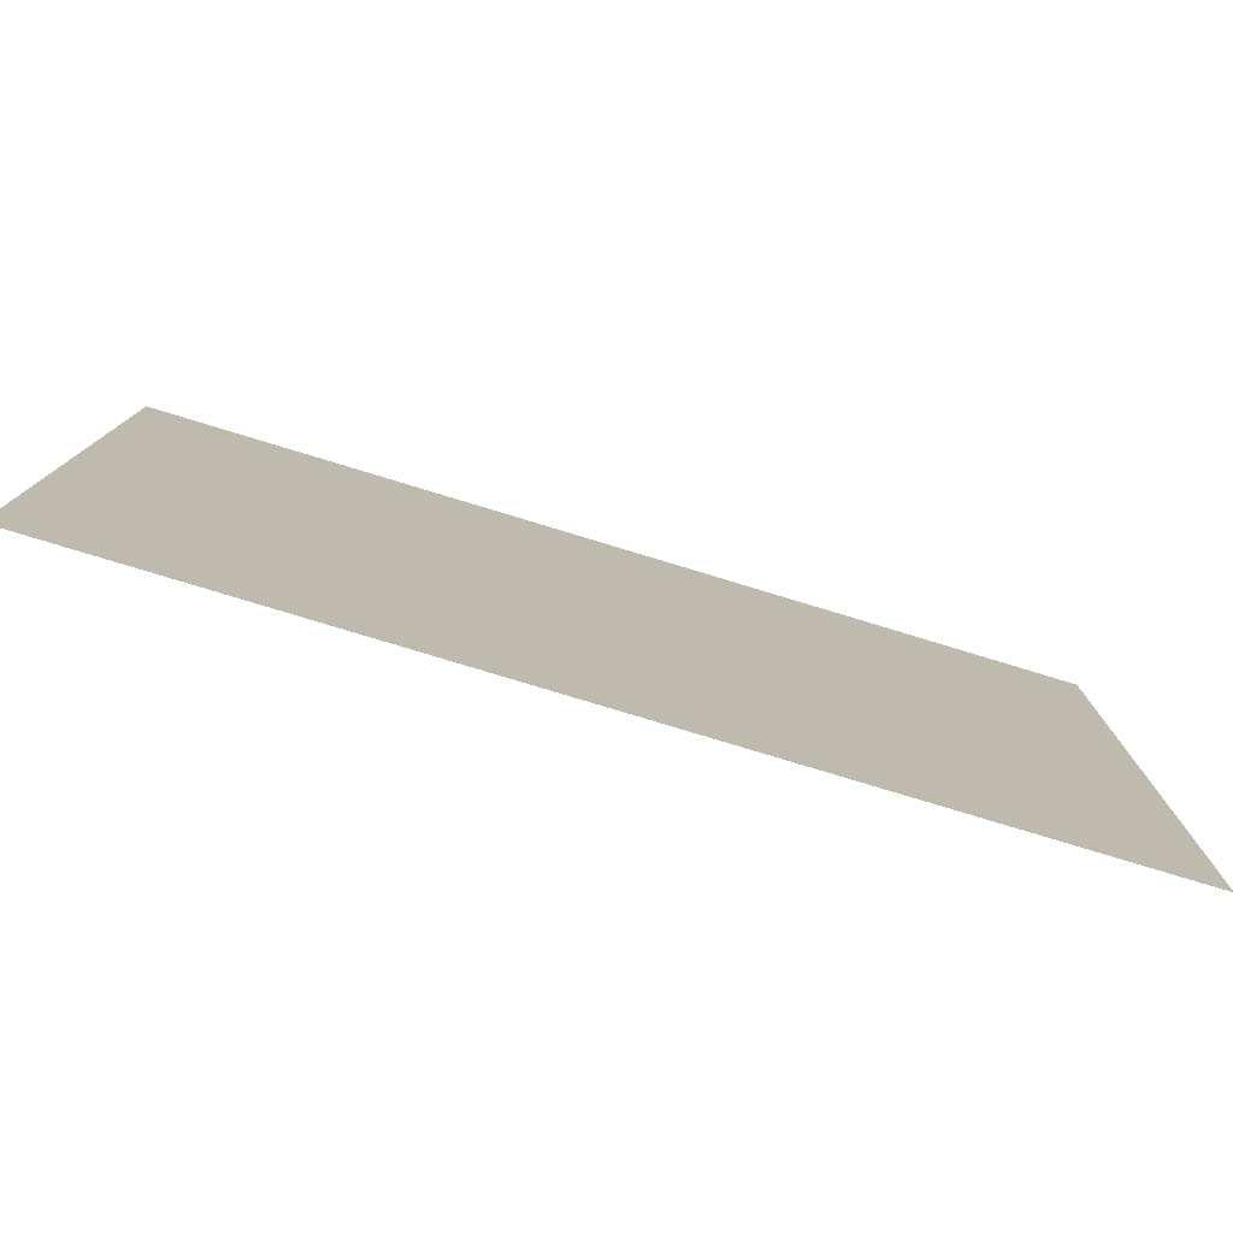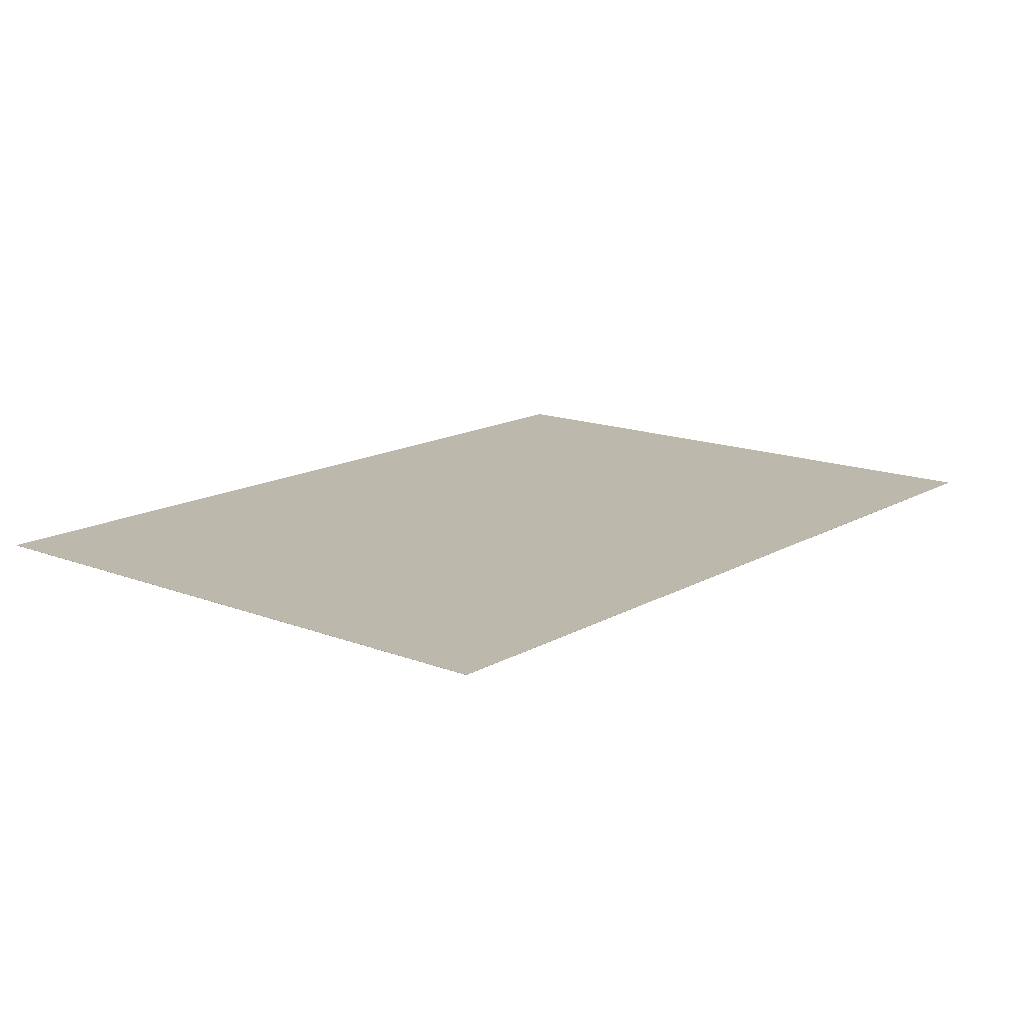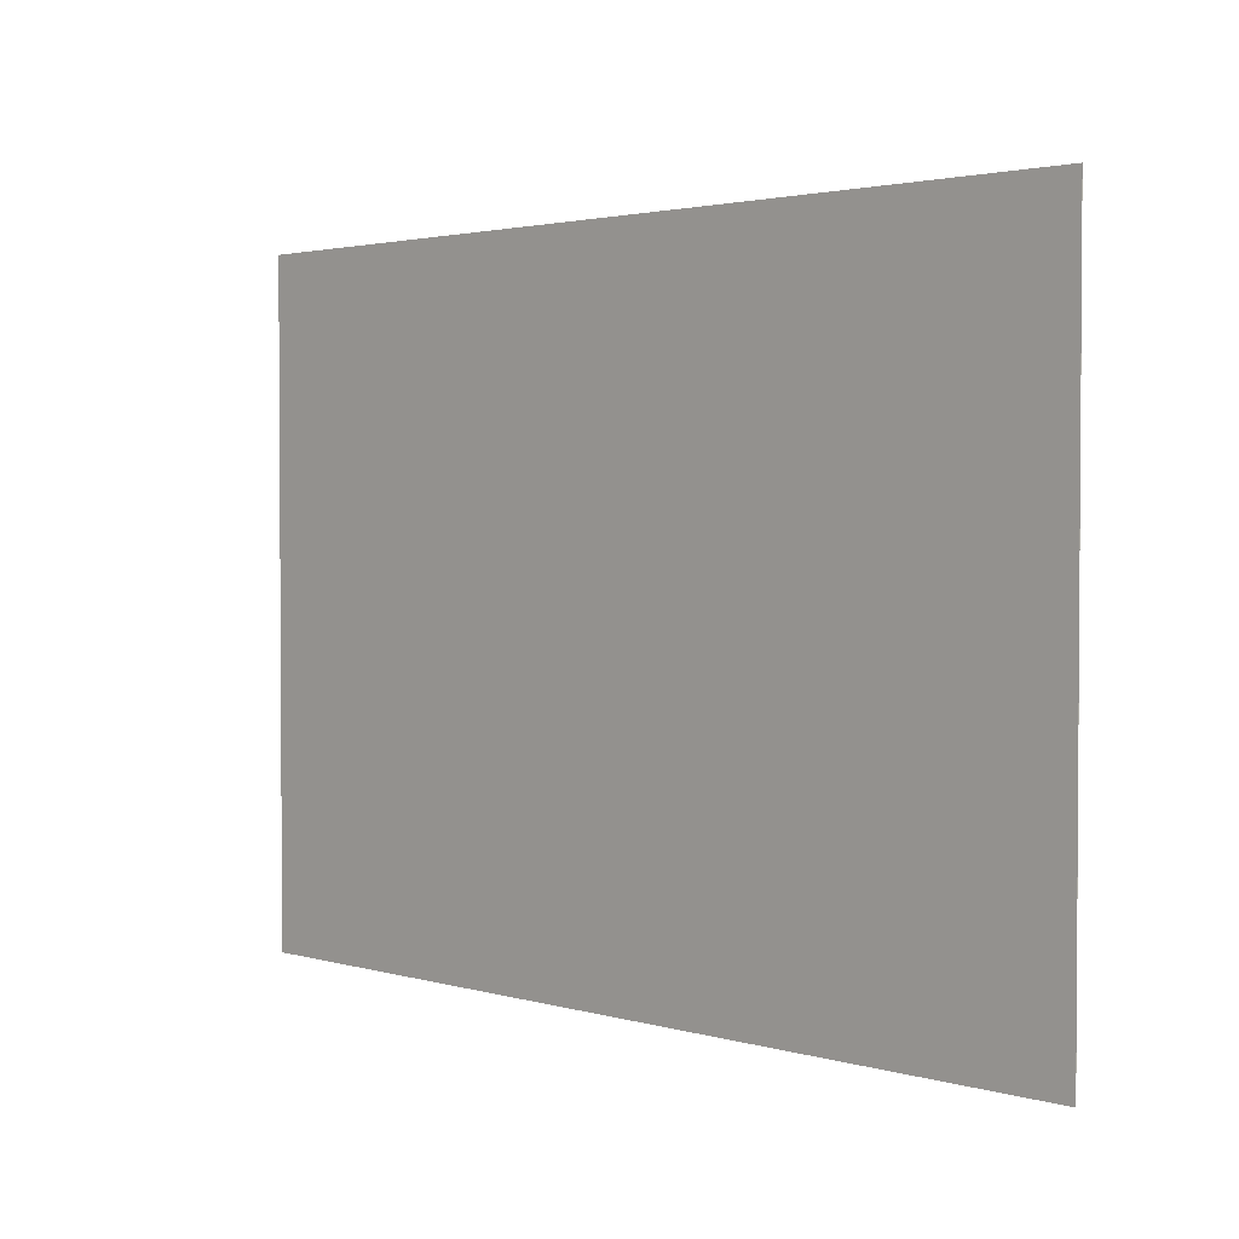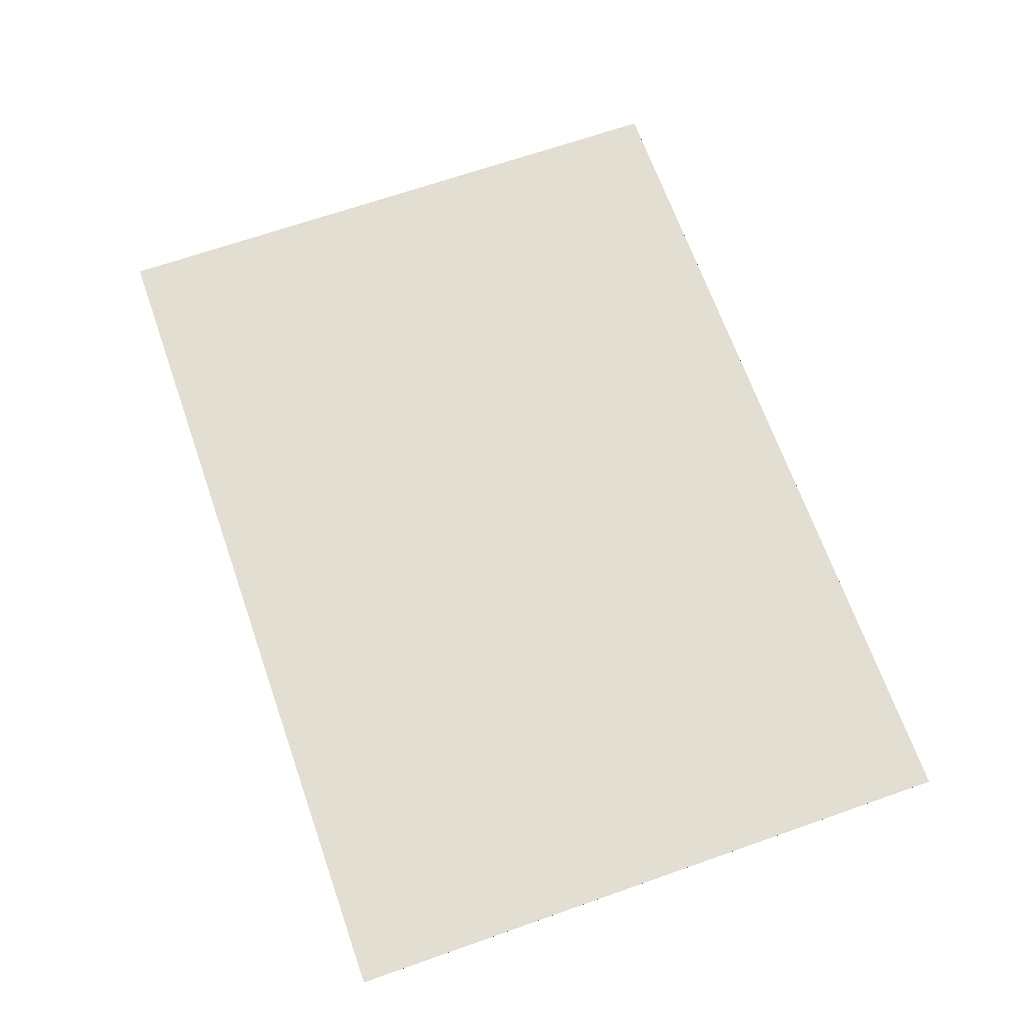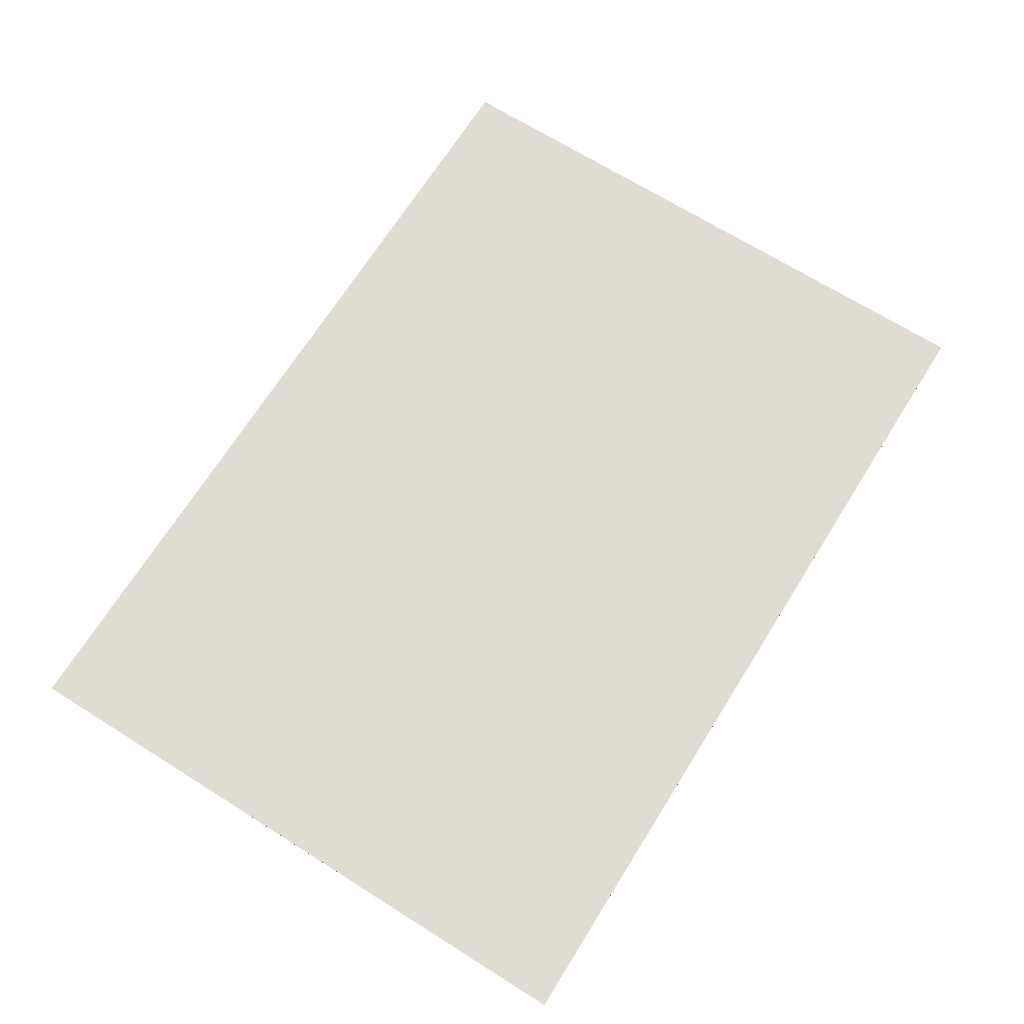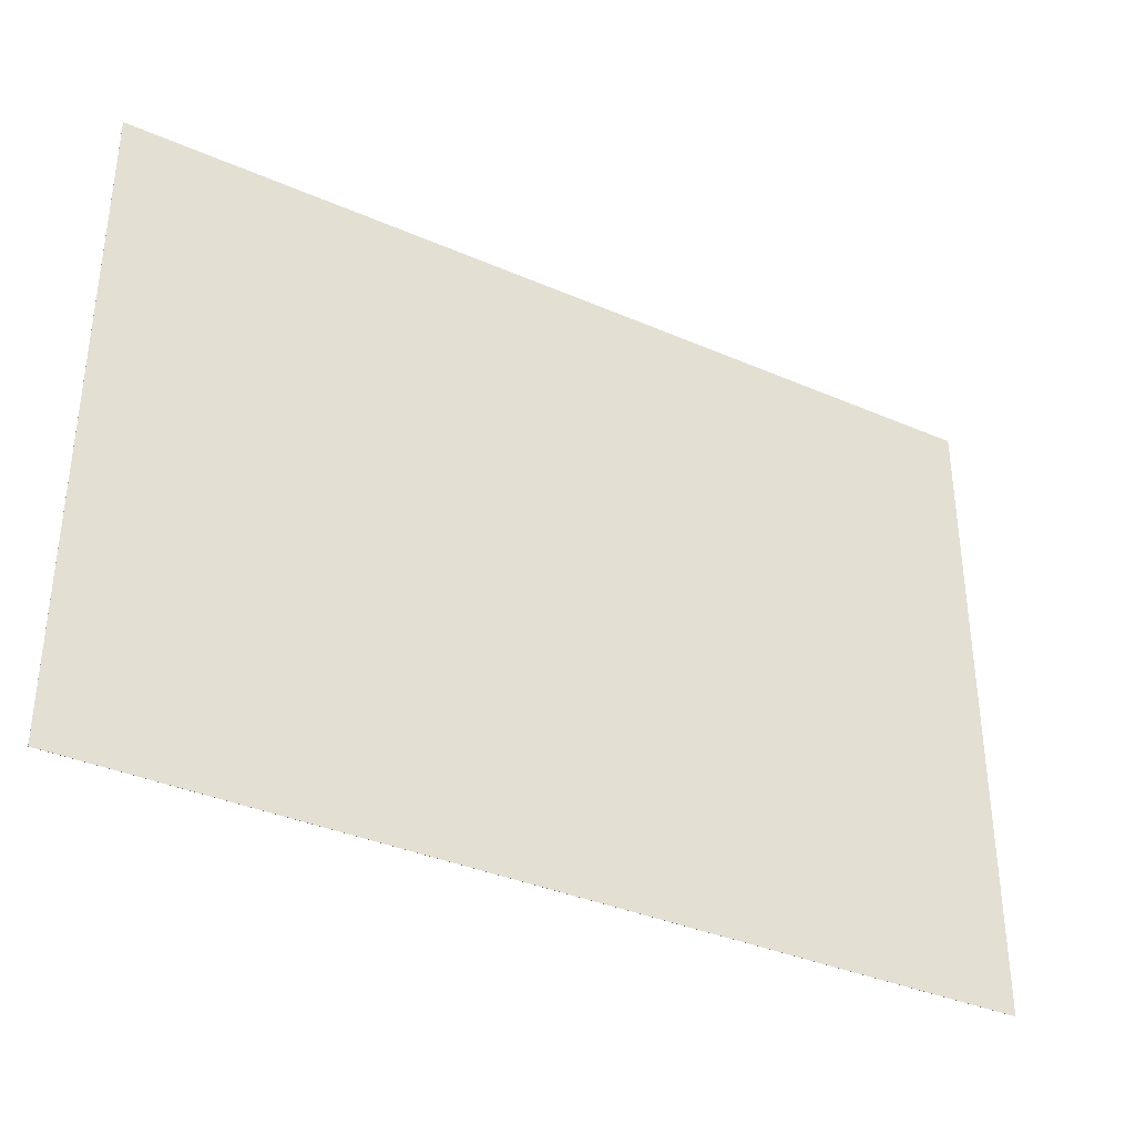
<metadata>
{"format":"obj","ext":"obj","renderer":"f3d","projection":"perspective","resolution":1024,"background":"white","views":[{"elev":-78.5,"azim":163.1,"up":"+Z"},{"elev":14.8,"azim":-50.3,"up":"+Y"},{"elev":2.3,"azim":45.9,"up":"+Z"},{"elev":67.4,"azim":-109.4,"up":"+Y"},{"elev":69.1,"azim":-57.9,"up":"+Y"},{"elev":-36.0,"azim":150.3,"up":"+Z"}]}
</metadata>
<code>
v 18 0 5.333
v 18 0 9.2
v 23.4 0 9.2
v 23.4 0 5.333
v 18 -0.001 5.333
v 18 -0.001 9.2
v 23.4 -0.001 5.333
v 23.4 -0.001 9.2
g grp1
f 1 2 3 4
f 1 5 6 2
f 5 7 8 6
f 4 3 8 7
f 1 4 7 5
f 2 6 8 3

</code>
